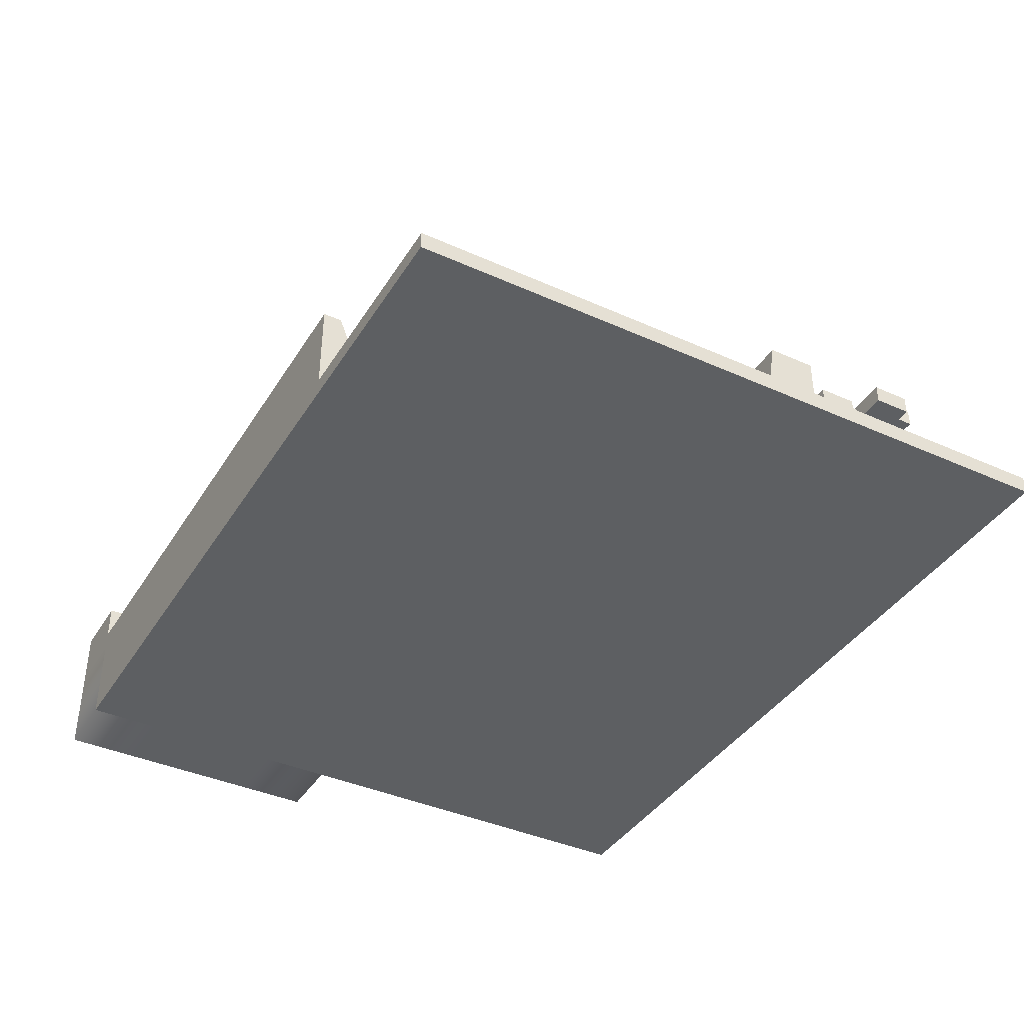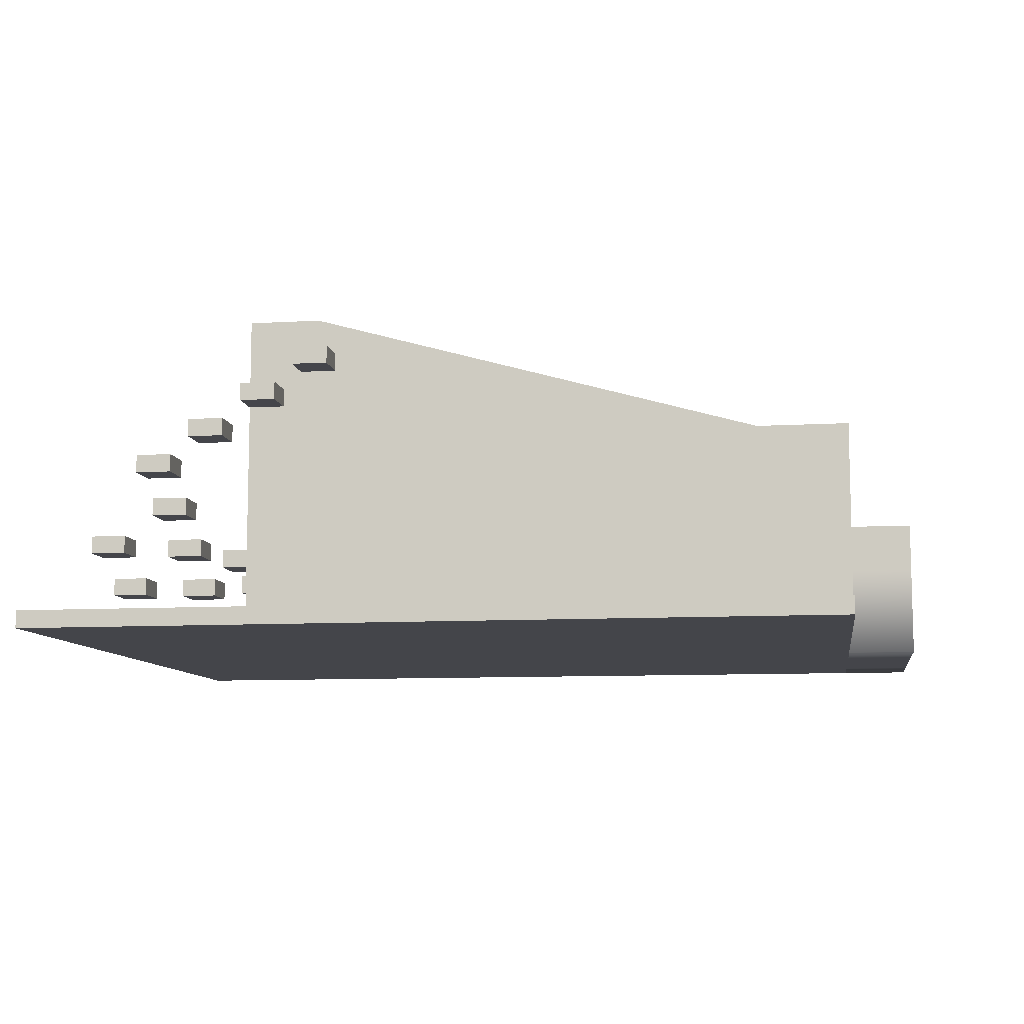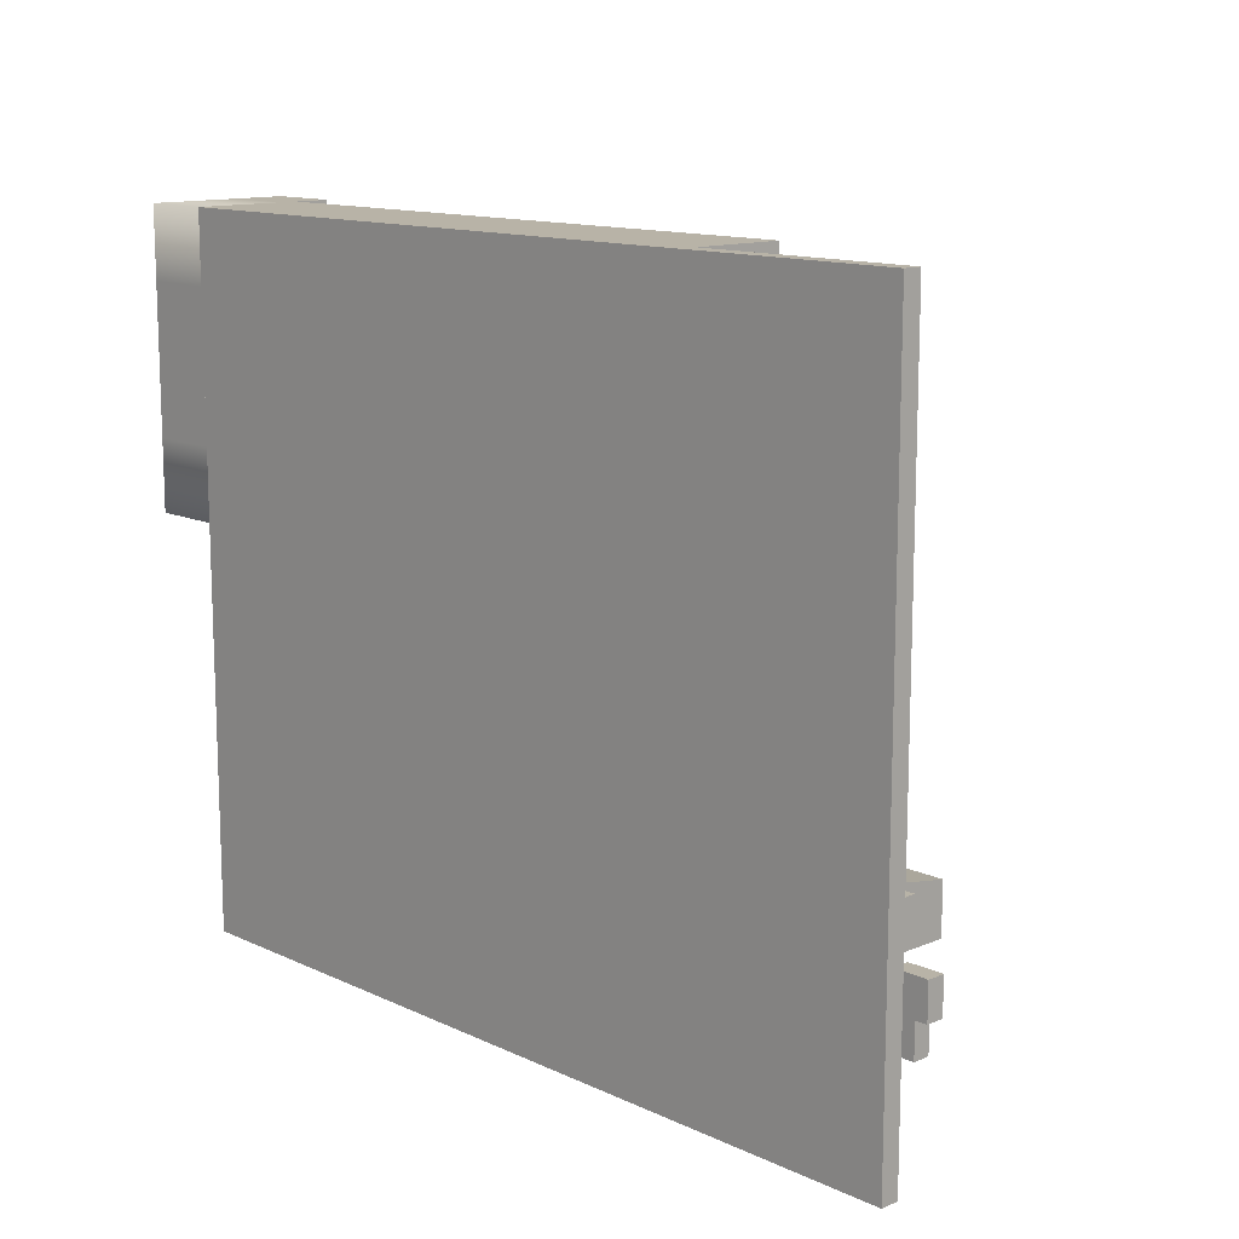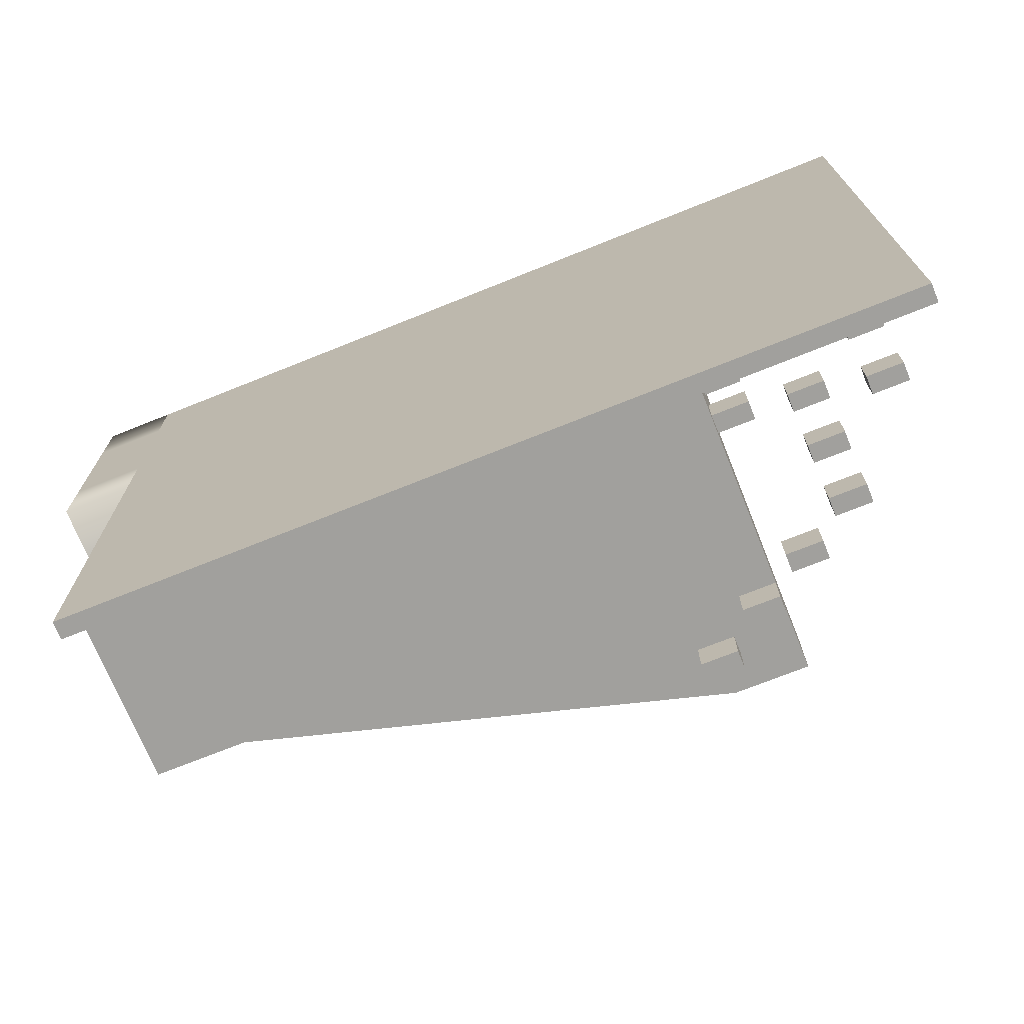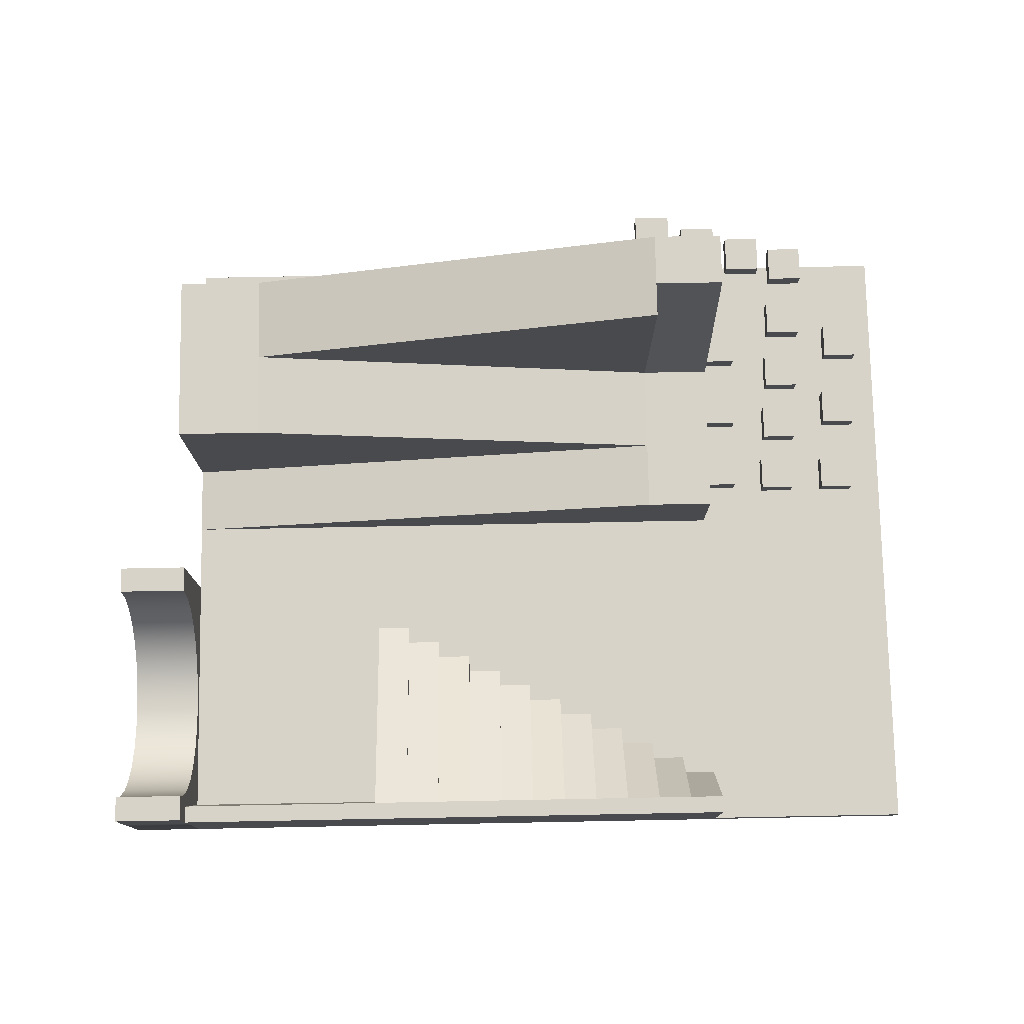
<metadata>
{"format":"obj","ext":"obj","renderer":"f3d","projection":"perspective","resolution":1024,"background":"white","views":[{"elev":-39.7,"azim":60.9,"up":"+Y"},{"elev":-9.3,"azim":-171.3,"up":"+Y"},{"elev":12.8,"azim":46.6,"up":"+Z"},{"elev":-71.7,"azim":21.9,"up":"+Z"},{"elev":77.1,"azim":-1.1,"up":"+Y"}]}
</metadata>
<code>
o Level
g Cube
v 20 0 11
v -10 0 11
v 20 1 11
v -10 1 11
v -10 0 10
v -10 0 -9
v -10 1 9.5
v -10 1 -9
v -10 0 -27
v 20 0 -27
v -10 1 -27
v 20 1 -27
v 36 0 -9
v 36 0 10
v 36 1 -9
v 36 1 10
v 20 1 10.5
v 20 1 -9
v 20 0 -9
v 20 0 10
v 36 1 11
v 36 0 11
v -10 6 10
v 20 6 10
v -10 6 11
v 20 6 11
v 24 1 10
v 24 1 11
v 24 6 10
v 24 6 11
v -10 0 -13
v 20 0 -13
v -10 1 -13
v 36 0 -13
v 36 1 -13
v 20 6 -9
v 20 6 -13
v -10 0 -18
v 20 0 -18
v -10 1 -18
v 36 0 -18
v 36 1 -18
v 24 1 -18
v 24 1 -13
v 24 6 -18
v 24 6 -13
v -10 6 -13
v -10 6 -18
v -10 0 -20
v 20 0 -19.75
v -10 1 -20
v 36 0 -20
v 36 1 -20
v 24 1 -20
v 24 18 -20
v -10 0 -23
v 20 0 -23
v -10 1 -23
v 36 0 -23
v 36 1 -23
v 24 1 -23
v 24 18 -23
v 24 1 -9
v 24 6 -9
v 24 0 10
v 24 0 11
v 24 0 -9
v 24 0 -13
v 24 0 -18
v 24 0 -20
v 20 6 -18
v 20 18 -20
v 24 1 -27
v 24 0 -27
v 20 18 -23
v 20 1 -23
v 24 0 -23
v -5 11 -13
v -5 11 -18
v -10 11 -13
v -10 11 -18
v -10 6 -20
v -10 6 -23
v -10 11 -20
v -10 11 -23
v -5 11 -20
v -5 11 -23
v 20 18 -18
v 36 1 -27
v 36 0 -27
v -10 0 -25
v 20 0 -25
v 36 1 -25
v 24 1 -25
v 24 0 -25
v 36 0 -25
v 20 1 -25
v -10 1 -25
f 36 8 18
f 78 33 37
f 78 47 33
f 78 80 47
f 85 87 83
f 83 87 75
f 71 88 79
f 72 88 71
f 4 2 1
f 1 3 4
f 8 6 5
f 5 7 8
f 12 10 9
f 9 11 12
f 16 14 13
f 13 15 16
f 8 7 17
f 17 18 8
f 5 6 19
f 19 20 5
f 2 5 20
f 20 1 2
f 22 14 16
f 16 21 22
f 4 7 5
f 5 2 4
f 24 17 7
f 7 23 24
f 23 7 4
f 4 25 23
f 30 28 27
f 27 29 30
f 25 4 3
f 3 26 25
f 32 19 6
f 6 31 32
f 31 6 8
f 8 33 31
f 35 15 13
f 13 34 35
f 39 32 31
f 31 38 39
f 38 31 33
f 33 40 38
f 42 35 34
f 34 41 42
f 46 44 43
f 43 45 46
f 48 40 33
f 33 47 48
f 50 39 38
f 38 49 50
f 49 38 40
f 40 51 49
f 53 42 41
f 41 52 53
f 55 45 43
f 43 54 55
f 57 50 49
f 49 56 57
f 56 49 51
f 51 58 56
f 60 53 52
f 52 59 60
f 62 55 54
f 54 61 62
f 64 63 44
f 44 46 64
f 66 1 20
f 20 65 66
f 27 17 24
f 24 29 27
f 30 26 3
f 3 28 30
f 63 18 17
f 17 27 63
f 28 3 1
f 1 66 28
f 65 20 19
f 19 67 65
f 67 19 32
f 32 68 67
f 68 32 39
f 39 69 68
f 64 36 18
f 18 63 64
f 69 39 50
f 50 70 69
f 55 72 71
f 71 45 55
f 74 10 12
f 12 73 74
f 61 76 75
f 75 62 61
f 70 50 57
f 57 77 70
f 47 80 81
f 81 48 47
f 82 51 40
f 40 48 82
f 83 58 51
f 51 82 83
f 75 76 58
f 58 83 75
f 82 84 85
f 85 83 82
f 81 84 82
f 82 48 81
f 16 27 28
f 28 21 16
f 13 67 68
f 68 34 13
f 35 44 63
f 63 15 35
f 34 68 69
f 69 41 34
f 14 65 67
f 67 13 14
f 15 63 27
f 27 16 15
f 22 66 65
f 65 14 22
f 21 28 66
f 66 22 21
f 42 43 44
f 44 35 42
f 41 69 70
f 70 52 41
f 53 54 43
f 43 42 53
f 52 70 77
f 77 59 52
f 60 61 54
f 54 53 60
f 90 74 73
f 73 89 90
f 92 57 56
f 56 91 92
f 94 61 60
f 60 93 94
f 96 59 77
f 77 95 96
f 93 60 59
f 59 96 93
f 98 58 76
f 76 97 98
f 97 76 61
f 61 94 97
f 95 77 57
f 57 92 95
f 91 56 58
f 58 98 91
f 10 92 91
f 91 9 10
f 73 94 93
f 93 89 73
f 90 96 95
f 95 74 90
f 89 93 96
f 96 90 89
f 11 98 97
f 97 12 11
f 12 97 94
f 94 73 12
f 74 95 92
f 92 10 74
f 9 91 98
f 98 11 9
f 25 26 24 23
f 37 33 8 36
f 30 29 24 26
f 64 46 37 36
f 46 45 71 37
f 55 62 75 72
f 79 78 37 71
f 81 80 78 79
f 86 84 81 79
f 87 85 84 86
f 88 72 86 79
f 72 75 87 86
g Prism
v 24 1 10
v 24 1 8
v 24 6 10
v 22 1 8
v 22 6 10
v 22 1 10
f 99 100 101
f 102 104 103
f 103 104 99
f 99 101 103
f 102 100 99
f 99 104 102
f 103 101 100 102
g Prism (1)
v 22 1 10
v 22 1 7
v 22 6 10
v 20 1 7
v 20 6 10
v 20 1 10
f 105 106 107
f 108 110 109
f 109 110 105
f 105 107 109
f 108 106 105
f 105 110 108
f 109 107 106 108
g Prism (2)
v 20 1 10
v 20 1 6
v 20 6 10
v 18 1 6
v 18 6 10
v 18 1 10
f 111 112 113
f 114 116 115
f 115 116 111
f 111 113 115
f 114 112 111
f 111 116 114
f 115 113 112 114
g Prism (5)
v 18 1 10
v 18 1 5
v 18 6 10
v 16 1 5
v 16 6 10
v 16 1 10
f 117 118 119
f 120 122 121
f 121 122 117
f 117 119 121
f 120 118 117
f 117 122 120
f 121 119 118 120
g Prism (6)
v 16 1 10
v 16 1 4
v 16 6 10
v 14 1 4
v 14 6 10
v 14 1 10
f 123 124 125
f 126 128 127
f 127 128 123
f 123 125 127
f 126 124 123
f 123 128 126
f 127 125 124 126
g Prism (7)
v 14 1 10
v 14 1 3
v 14 6 10
v 12 1 3
v 12 6 10
v 12 1 10
f 129 130 131
f 132 134 133
f 133 134 129
f 129 131 133
f 132 130 129
f 129 134 132
f 133 131 130 132
g Pipe
v -14 6.554 11
v -14 8 11
v -10 6.554 11
v -10 8 11
v -14 8 9.5
v -14 6.554 9.337
v -10 8 9.5
v -10 6.554 9.337
v -14 5.18 11
v -10 5.18 11
v -14 5.18 8.856
v -10 5.18 8.856
v -14 5.684e-14 11
v -10 -1.907e-06 11
v -14 3.947 8.082
v -10 3.947 8.082
v -14 5.684e-14 7.053
v -10 -1.907e-06 7.053
v -14 2.918 7.053
v -10 2.918 7.053
v -14 -1.907e-06 5.82
v -10 -3.815e-06 5.82
v -14 2.144 5.82
v -10 2.144 5.82
v -14 5.684e-14 4.446
v -10 -1.907e-06 4.446
v -14 1.663 4.446
v -10 1.663 4.446
v -14 -4.005e-05 3
v -10 -4.101e-05 3
v -14 1.5 3
v -10 1.5 3
v -14 5.684e-14 1.554
v -10 -1.907e-06 1.554
v -14 1.663 1.554
v -10 1.663 1.554
v -14 5.684e-14 0.1797
v -10 -1.907e-06 0.1797
v -14 2.144 0.1798
v -10 2.144 0.1798
v -14 5.684e-14 -1.053
v -10 -1.907e-06 -1.053
v -14 2.918 -1.053
v -10 2.918 -1.053
v -14 5.684e-14 -5
v -10 -1.907e-06 -5
v -14 3.947 -2.082
v -10 3.947 -2.082
v -14 5.18 -5
v -10 5.18 -5
v -14 5.18 -2.856
v -10 5.18 -2.856
v -14 6.554 -5
v -10 6.554 -5
v -14 6.554 -3.337
v -10 6.554 -3.337
v -14 8 -5
v -10 8 -5
v -14 8 -3.5
v -10 8 -3.5
f 137 138 136 135
f 144 137 135 143
f 148 144 143 147
f 152 148 147 151
f 156 152 151 155
f 160 156 155 159
f 164 160 159 163
f 168 164 163 167
f 172 168 167 171
f 176 172 171 175
f 180 176 175 179
f 184 180 179 183
f 188 184 183 187
f 192 188 187 191
f 139 140 135 136
f 142 141 138 137
f 140 145 143 135
f 146 142 137 144
f 145 149 147 143
f 150 146 144 148
f 149 153 151 147
f 154 150 148 152
f 153 157 155 151
f 158 154 152 156
f 157 161 159 155
f 162 158 156 160
f 161 165 163 159
f 166 162 160 164
f 165 169 167 163
f 170 166 164 168
f 169 173 171 167
f 174 170 168 172
f 173 177 175 171
f 178 174 172 176
f 177 181 179 175
f 182 178 176 180
f 181 185 183 179
f 186 182 180 184
f 185 189 187 183
f 190 186 184 188
f 189 193 191 187
f 194 190 188 192
f 141 142 140 139
f 142 146 145 140
f 146 150 149 145
f 150 154 153 149
f 154 158 157 153
f 158 162 161 157
f 162 166 165 161
f 166 170 169 165
f 170 174 173 169
f 174 178 177 173
f 178 182 181 177
f 182 186 185 181
f 186 190 189 185
f 190 194 193 189
f 136 138 141 139
f 192 191 193 194
g Prism (8)
v 12 1 10
v 12 1 2
v 12 6 10
v 10 1 2
v 10 6 10
v 10 1 10
f 195 196 197
f 198 200 199
f 199 200 195
f 195 197 199
f 198 196 195
f 195 200 198
f 199 197 196 198
g Prism (9)
v 10 1 10
v 10 1 1
v 10 6 10
v 8 1 1
v 8 6 10
v 8 1 10
f 201 202 203
f 204 206 205
f 205 206 201
f 201 203 205
f 204 202 201
f 201 206 204
f 205 203 202 204
g Prism (10)
v 8 1 10
v 8 1 -2.861e-06
v 8 6 10
v 6 1 2.623e-06
v 6 6 10
v 6 1 10
f 207 208 209
f 210 212 211
f 211 212 207
f 207 209 211
f 210 208 207
f 207 212 210
f 211 209 208 210
g Prism (11)
v 6 1 10
v 6 1 -1
v 6 6 10
v 4 1 -1
v 4 6 10
v 4 1 10
f 213 214 215
f 216 218 217
f 217 218 213
f 213 215 217
f 216 214 213
f 213 218 216
f 217 215 214 216
g Prism (12)
v 4 1 10
v 4 1 -2
v 4 6 10
v 2 1 -2
v 2 6 10
v 2 1 10
f 219 220 221
f 222 224 223
f 223 224 219
f 219 221 223
f 222 220 219
f 219 224 222
f 223 221 220 222
g Cube (1)
v 26 2 -11
v 24 2 -11
v 26 3 -11
v 24 3 -11
v 24 2 -13
v 24 3 -13
v 26 2 -13
v 26 3 -13
f 227 228 226 225
f 228 230 229 226
f 230 232 231 229
f 232 227 225 231
f 232 230 228 227
f 225 226 229 231
g Cube (2)
v 26 3 -15
v 24 3 -15
v 26 4 -15
v 24 4 -15
v 24 3 -17
v 24 4 -17
v 26 3 -17
v 26 4 -17
f 235 236 234 233
f 236 238 237 234
f 238 240 239 237
f 240 235 233 239
f 240 238 236 235
f 233 234 237 239
g Cube (3)
v 26 4 -19
v 24 4 -19
v 26 5 -19
v 24 5 -19
v 24 4 -21
v 24 5 -21
v 26 4 -21
v 26 5 -21
f 243 244 242 241
f 244 246 245 242
f 246 248 247 245
f 248 243 241 247
f 248 246 244 243
f 241 242 245 247
g Cube (4)
v 30 3 -14
v 28 3 -14
v 30 4 -14
v 28 4 -14
v 28 3 -16
v 28 4 -16
v 30 3 -16
v 30 4 -16
f 251 252 250 249
f 252 254 253 250
f 254 256 255 253
f 256 251 249 255
f 256 254 252 251
f 249 250 253 255
g Cube (5)
v 30 5 -17
v 28 5 -17
v 30 6 -17
v 28 6 -17
v 28 5 -19
v 28 6 -19
v 30 5 -19
v 30 6 -19
f 259 260 258 257
f 260 262 261 258
f 262 264 263 261
f 264 259 257 263
f 264 262 260 259
f 257 258 261 263
g Cube (6)
v 30 1 -11
v 28 1 -11
v 30 2 -11
v 28 2 -11
v 28 1 -13
v 28 2 -13
v 30 1 -13
v 30 2 -13
f 267 268 266 265
f 268 270 269 266
f 270 272 271 269
f 272 267 265 271
f 272 270 268 267
f 265 266 269 271
g Cube (7)
v 34 1 -11
v 32 1 -11
v 34 2 -11
v 32 2 -11
v 32 1 -13
v 32 2 -13
v 34 1 -13
v 34 2 -13
f 275 276 274 273
f 276 278 277 274
f 278 280 279 277
f 280 275 273 279
f 280 278 276 275
f 273 274 277 279
g Cube (8)
v 34 3 -15
v 32 3 -15
v 34 4 -15
v 32 4 -15
v 32 3 -17
v 32 4 -17
v 34 3 -17
v 34 4 -17
f 283 284 282 281
f 284 286 285 282
f 286 288 287 285
f 288 283 281 287
f 288 286 284 283
f 281 282 285 287
g Cube (9)
v 34 5 -19
v 32 5 -19
v 34 6 -19
v 32 6 -19
v 32 5 -21
v 32 6 -21
v 34 5 -21
v 34 6 -21
f 291 292 290 289
f 292 294 293 290
f 294 296 295 293
f 296 291 289 295
f 296 294 292 291
f 289 290 293 295
g Cube (10)
v 30 7 -20
v 28 7 -20
v 30 8 -20
v 28 8 -20
v 28 7 -22
v 28 8 -22
v 30 7 -22
v 30 8 -22
f 299 300 298 297
f 300 302 301 298
f 302 304 303 301
f 304 299 297 303
f 304 302 300 299
f 297 298 301 303
g Cube (11)
v 30 9 -23
v 28 9 -23
v 30 10 -23
v 28 10 -23
v 28 9 -25
v 28 10 -25
v 30 9 -25
v 30 10 -25
f 307 308 306 305
f 308 310 309 306
f 310 312 311 309
f 312 307 305 311
f 312 310 308 307
f 305 306 309 311
g Cube (12)
v 27 11 -23
v 25 11 -23
v 27 12 -23
v 25 12 -23
v 25 11 -25
v 25 12 -25
v 27 11 -25
v 27 12 -25
f 315 316 314 313
f 316 318 317 314
f 318 320 319 317
f 320 315 313 319
f 320 318 316 315
f 313 314 317 319
g Cube (13)
v 24 13 -23
v 22 13 -23
v 24 14 -23
v 22 14 -23
v 22 13 -25
v 22 14 -25
v 24 13 -25
v 24 14 -25
f 323 324 322 321
f 324 326 325 322
f 326 328 327 325
f 328 323 321 327
f 328 326 324 323
f 321 322 325 327
g Cube (14)
v 21 15 -23
v 19 15 -23
v 21 16 -23
v 19 16 -23
v 19 15 -25
v 19 16 -25
v 21 15 -25
v 21 16 -25
f 331 332 330 329
f 332 334 333 330
f 334 336 335 333
f 336 331 329 335
f 336 334 332 331
f 329 330 333 335

</code>
